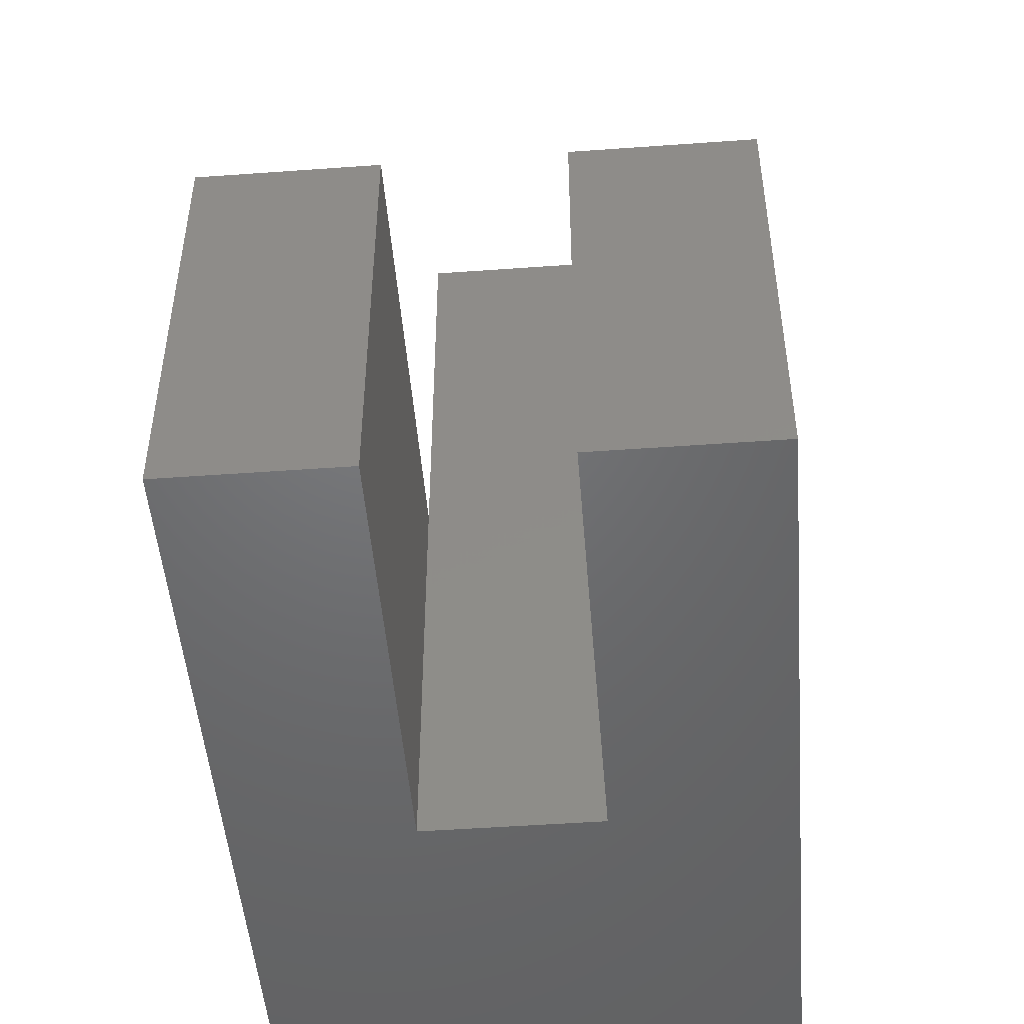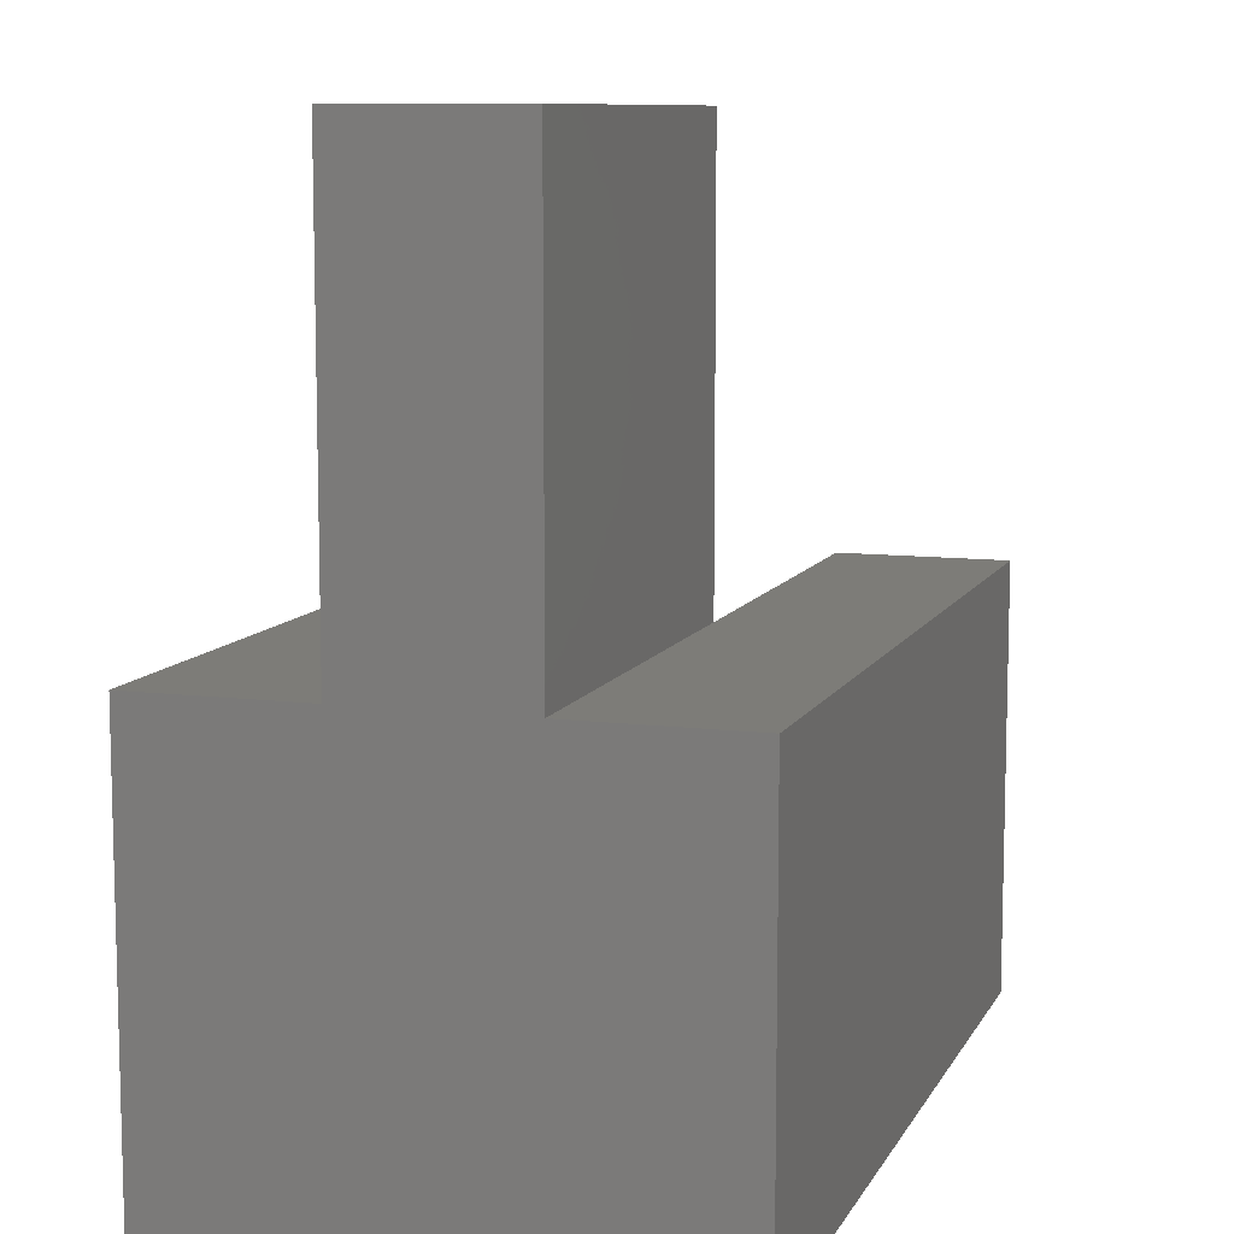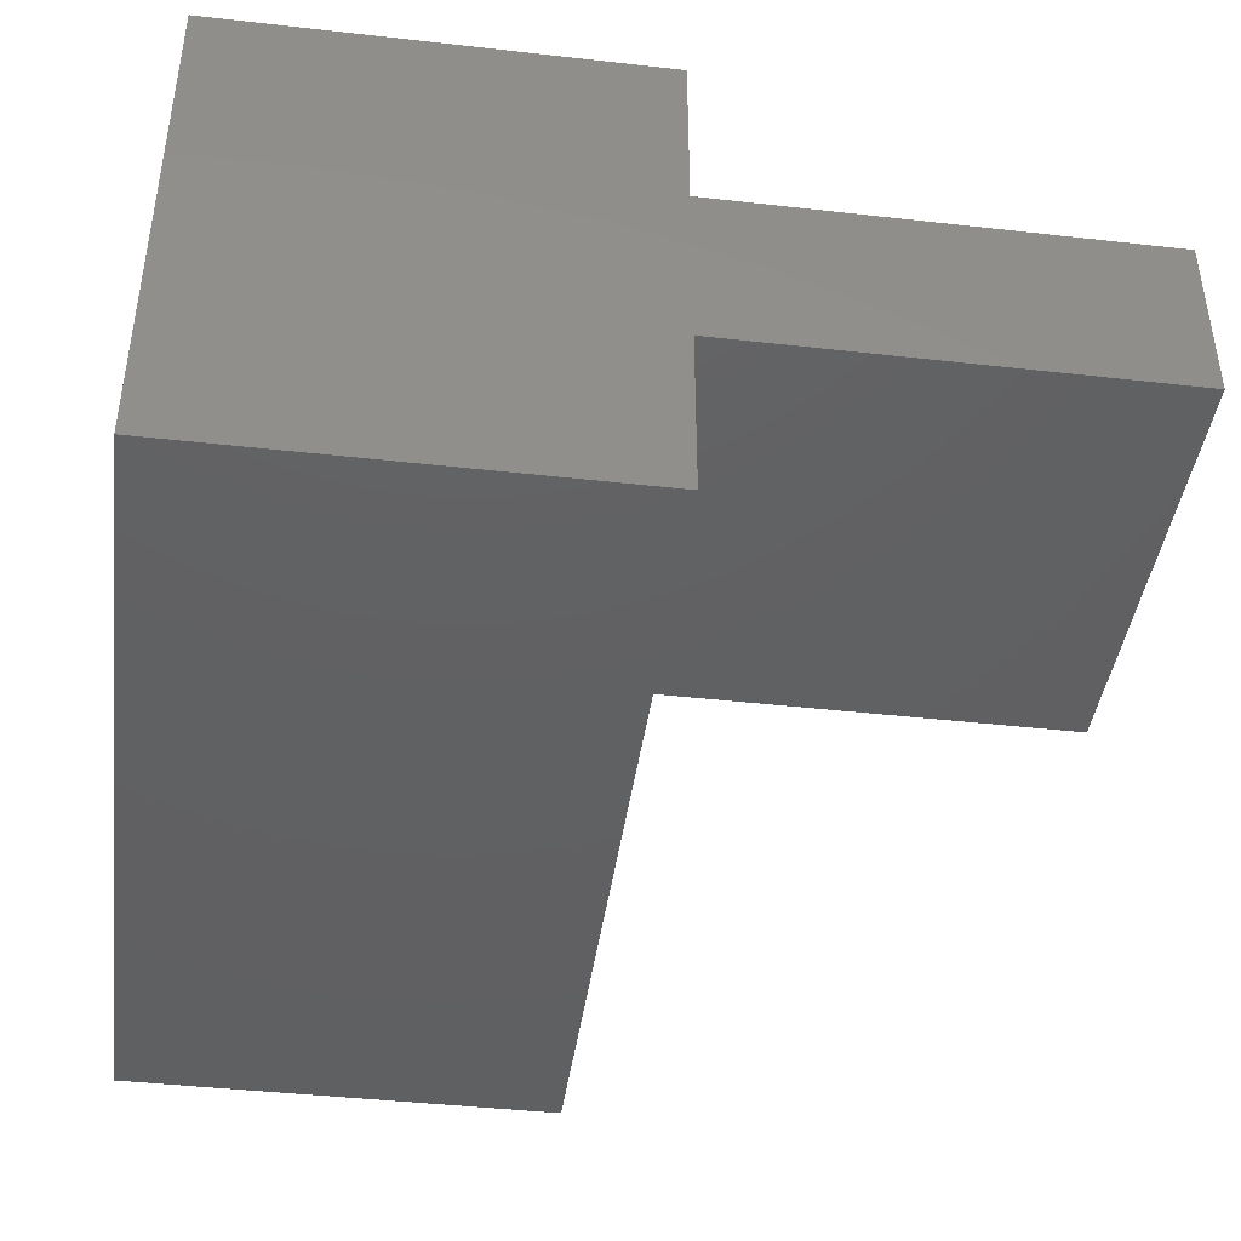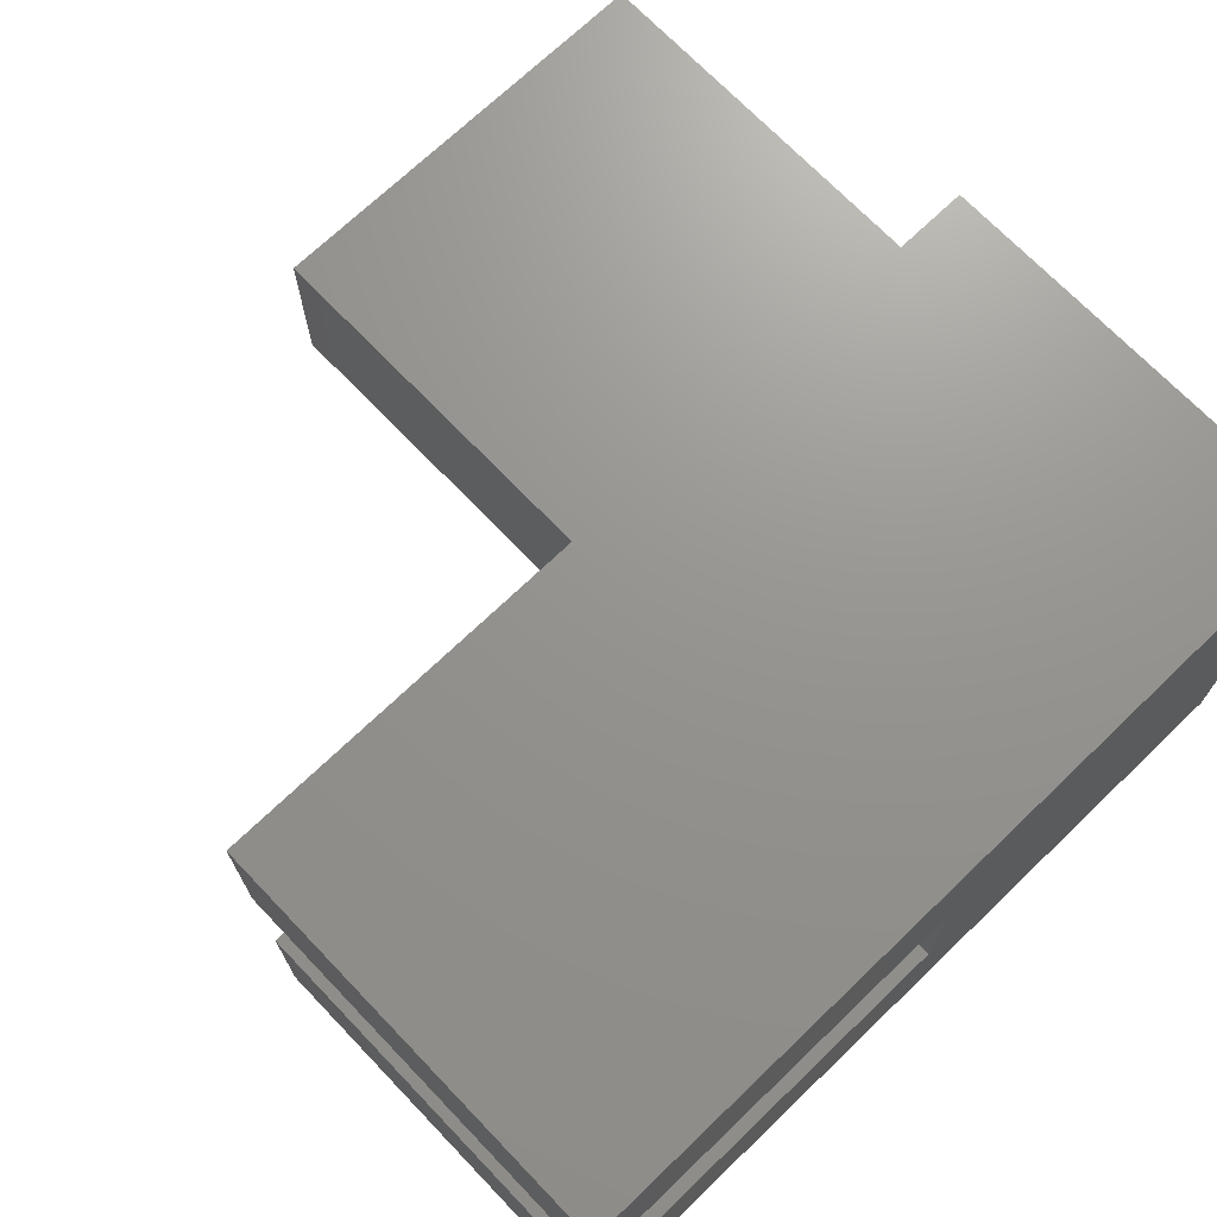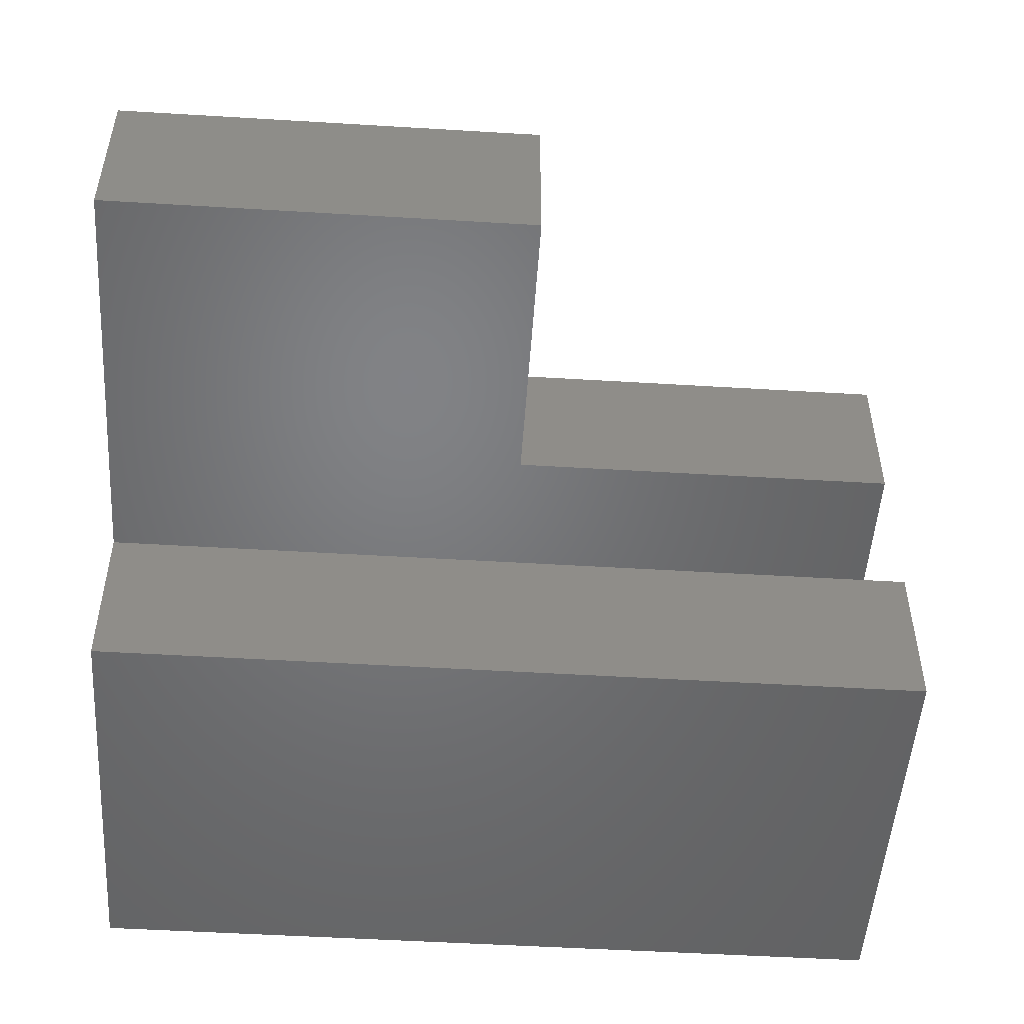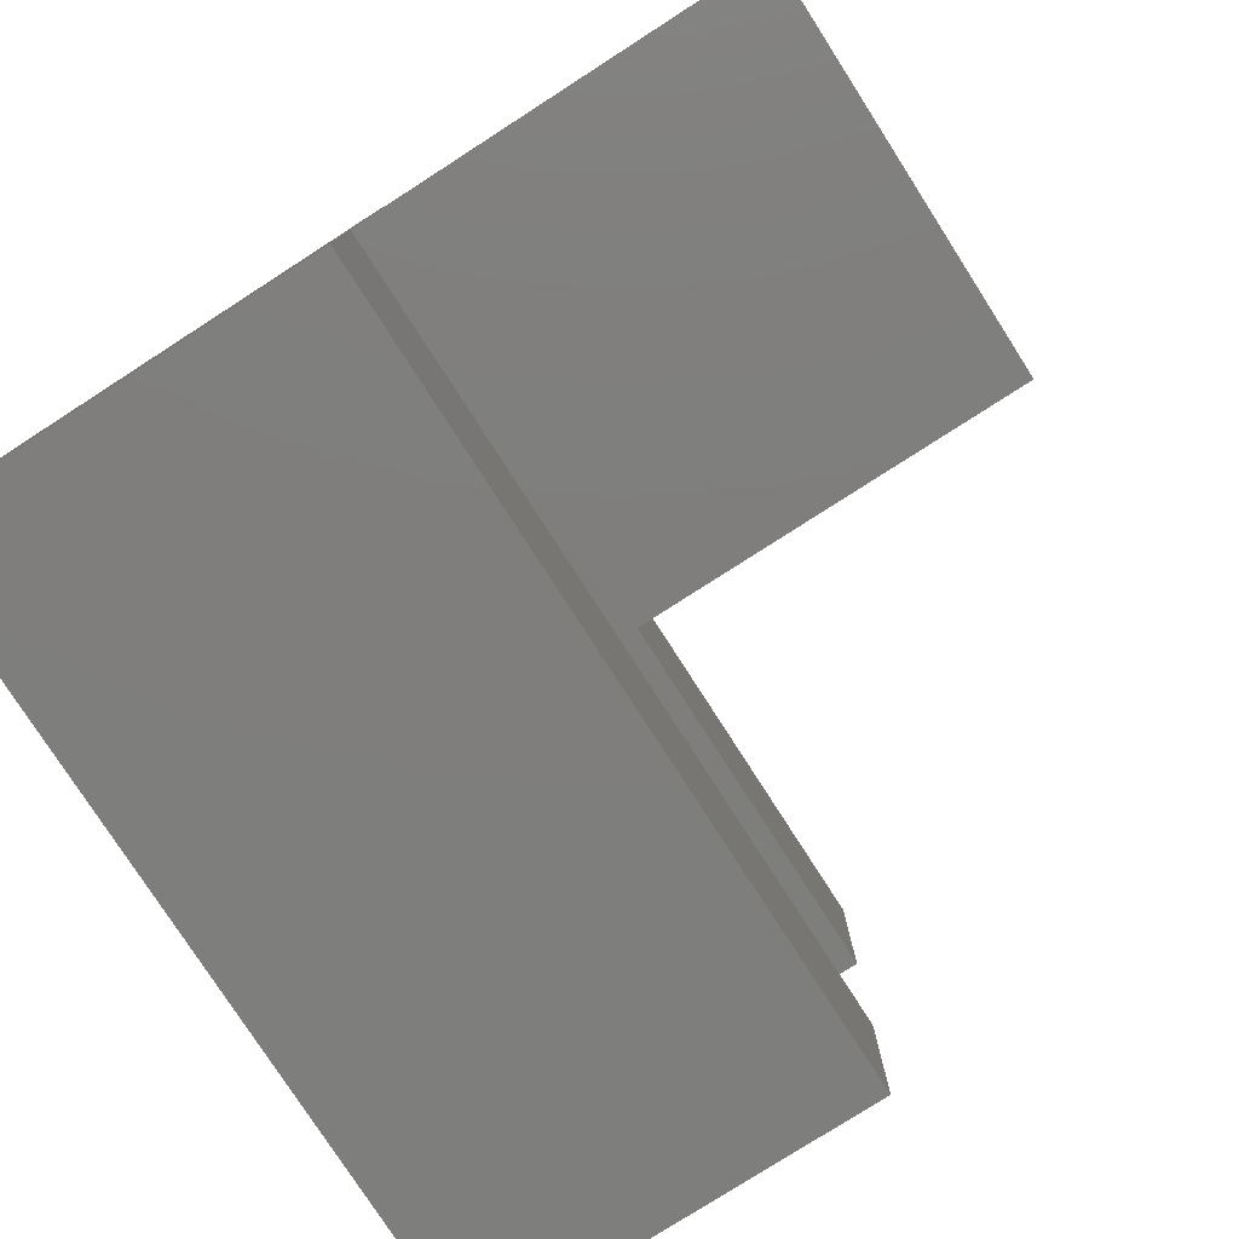
<metadata>
{"format":"stl","ext":"stl","renderer":"f3d","projection":"perspective","resolution":1024,"background":"white","views":[{"elev":-49.0,"azim":-85.4,"up":"+Y"},{"elev":9.5,"azim":108.0,"up":"+Y"},{"elev":-42.4,"azim":82.3,"up":"+Z"},{"elev":70.9,"azim":-43.8,"up":"+Z"},{"elev":-50.6,"azim":176.2,"up":"+Z"},{"elev":-78.2,"azim":122.7,"up":"+Z"}]}
</metadata>
<code>
# stl→obj: 26 verts, 48 faces
v -5 -5 2
v -5 0 0
v -5 -5 0
v -5 0 2
v 5 -5 0
v -1.11e-15 -5 2
v 5 -5 2
v 5 0 0
v 0 0 2
v 5 0 2
v 1.11e-15 5 2
v 5 5 2
v 5 -8.882e-16 2
v -1.11e-15 -5 4
v 0 0 4
v 1.11e-15 5 4
v 5 -5 4
v 5 5 4
v -5 0 4
v -5 -5 4
v 5 0 4
v 5 -8.882e-16 4
v -5 -5 6
v -5 0 6
v 5 -5 6
v 5 0 6
f 1 2 3
f 1 4 2
f 5 6 3
f 7 6 5
f 6 1 3
f 2 5 3
f 2 8 5
f 9 8 2
f 4 9 2
f 9 10 8
f 6 4 1
f 6 9 4
f 9 11 10
f 10 11 12
f 13 10 12
f 13 7 5
f 8 10 13
f 8 13 5
f 14 9 6
f 14 15 9
f 15 11 9
f 16 11 15
f 7 14 6
f 7 17 14
f 16 12 11
f 16 18 12
f 14 19 15
f 14 20 19
f 21 16 15
f 21 22 18
f 21 18 16
f 13 22 17
f 12 18 22
f 12 22 13
f 13 17 7
f 23 19 20
f 23 24 19
f 14 23 20
f 14 25 23
f 17 25 14
f 24 15 19
f 24 26 15
f 26 21 15
f 25 24 23
f 25 26 24
f 22 25 17
f 22 26 25
f 21 26 22

</code>
